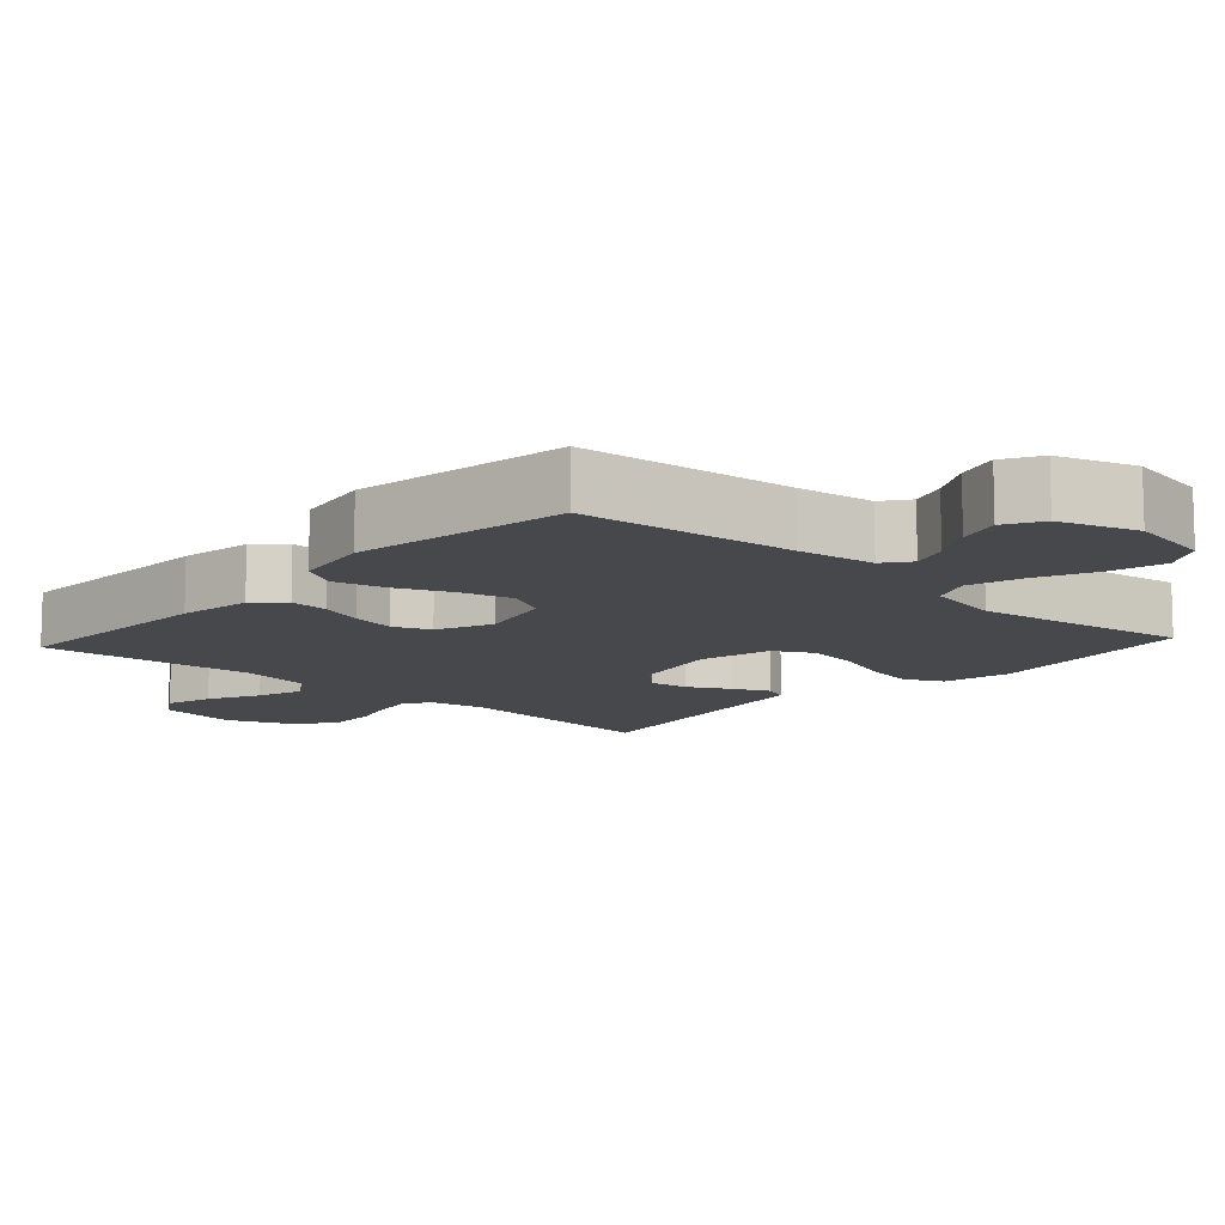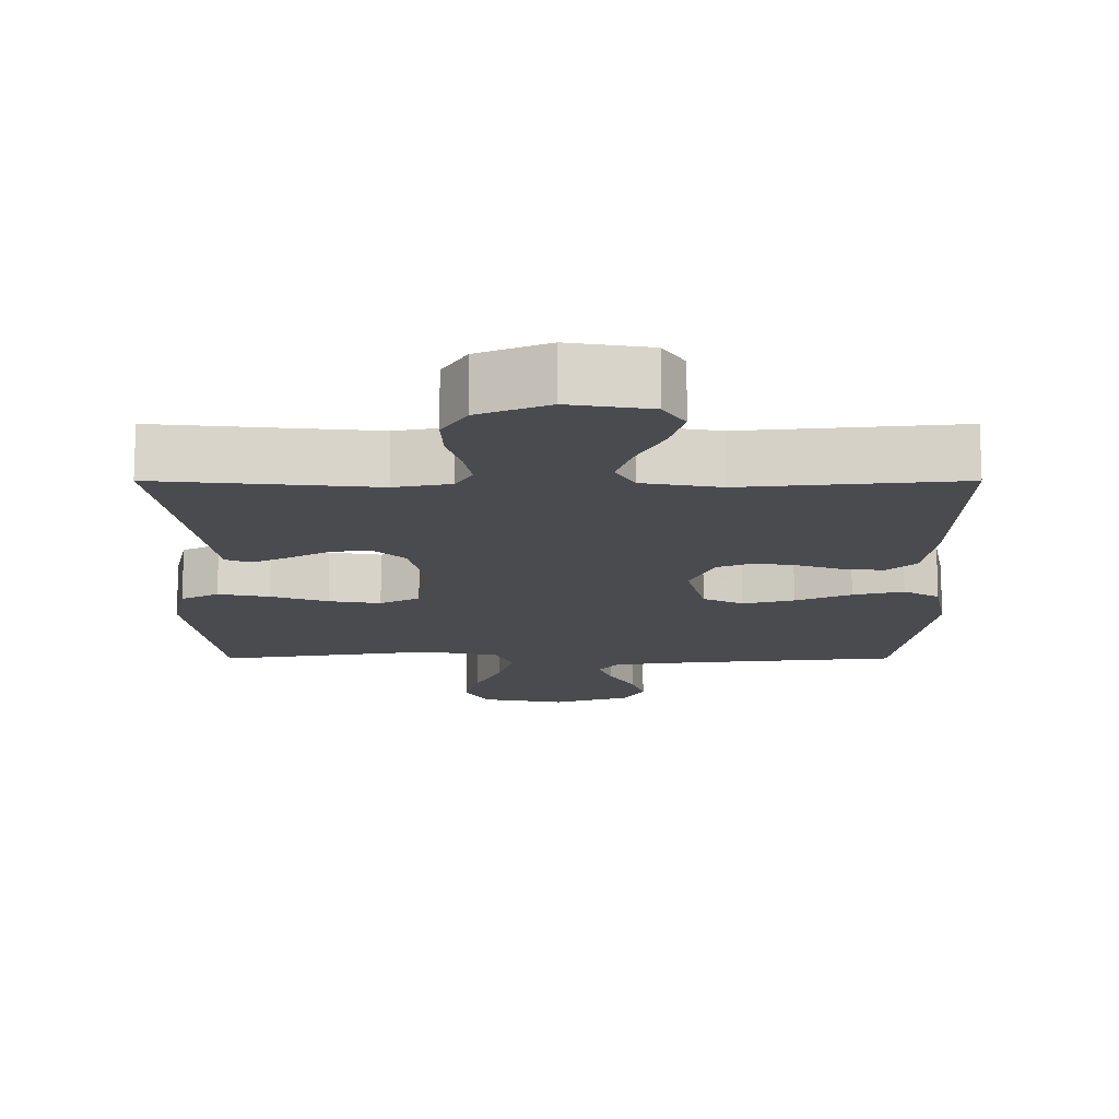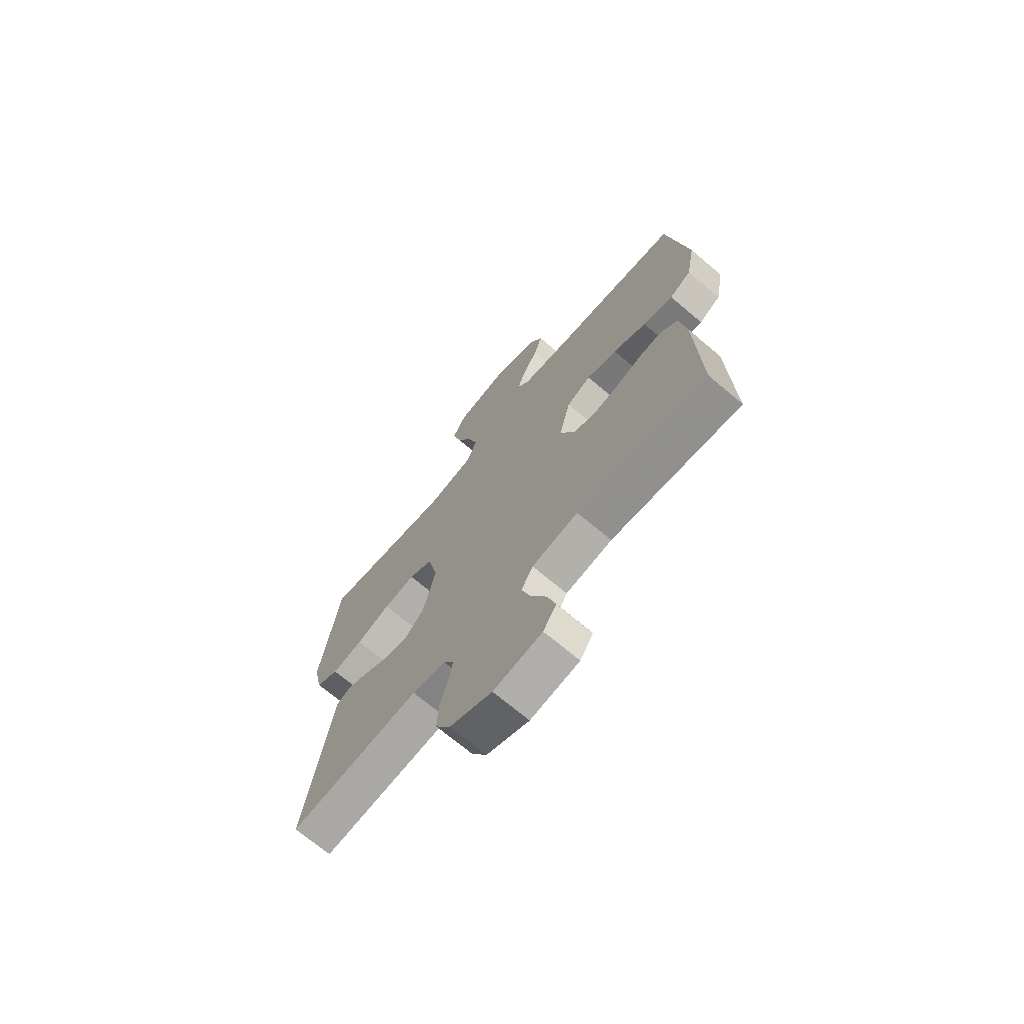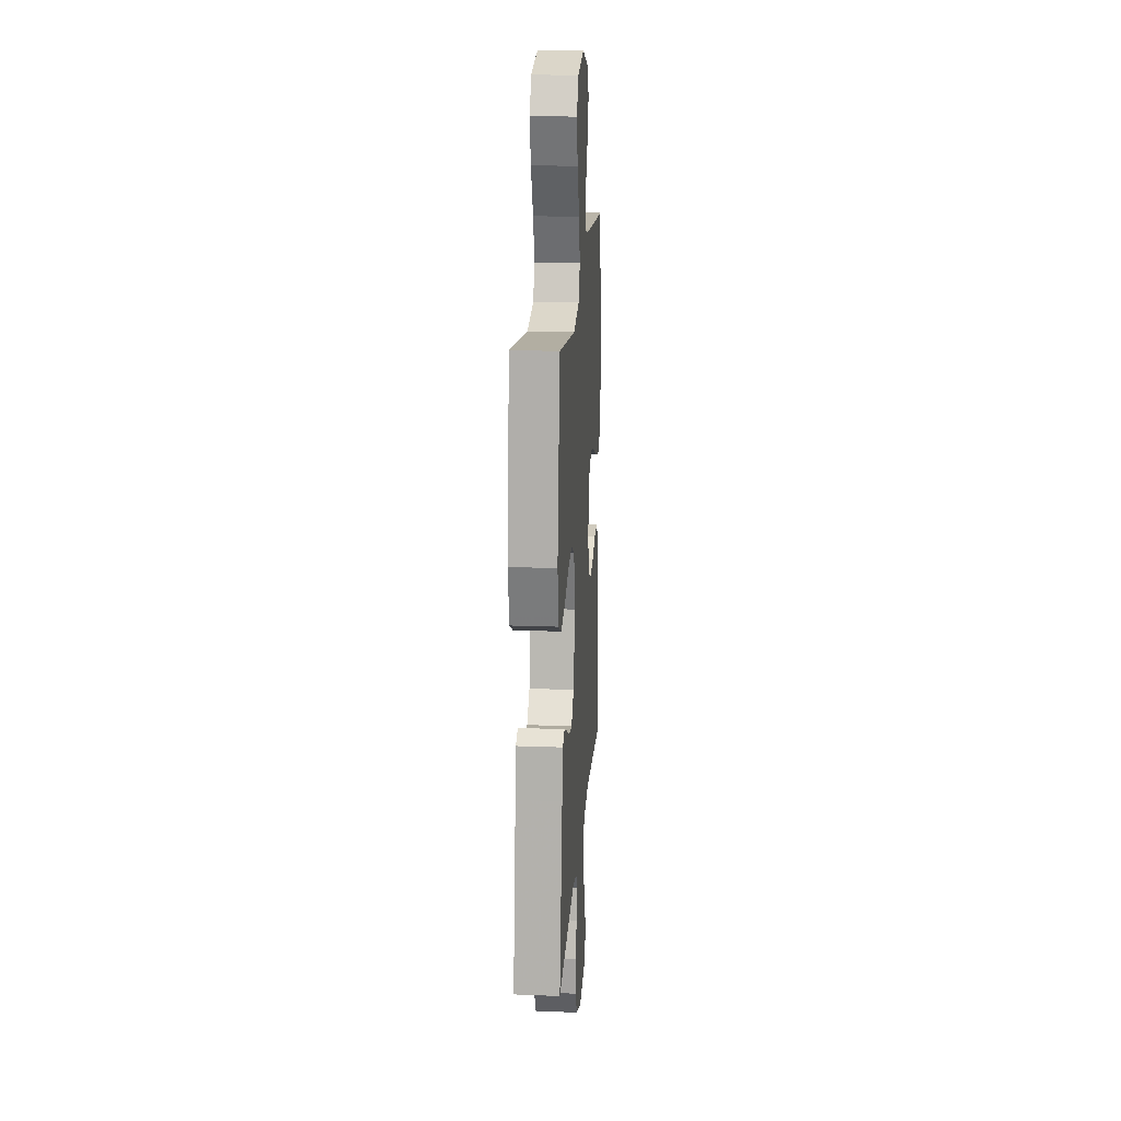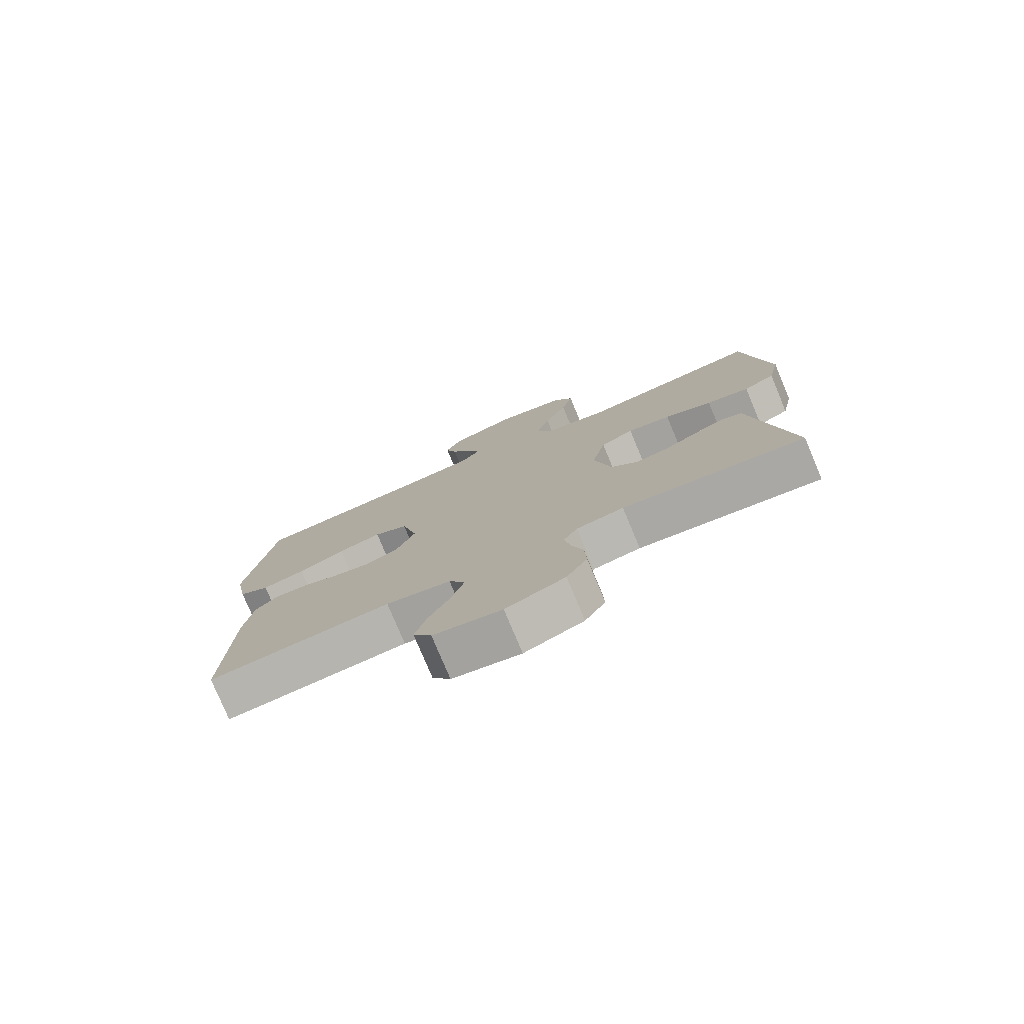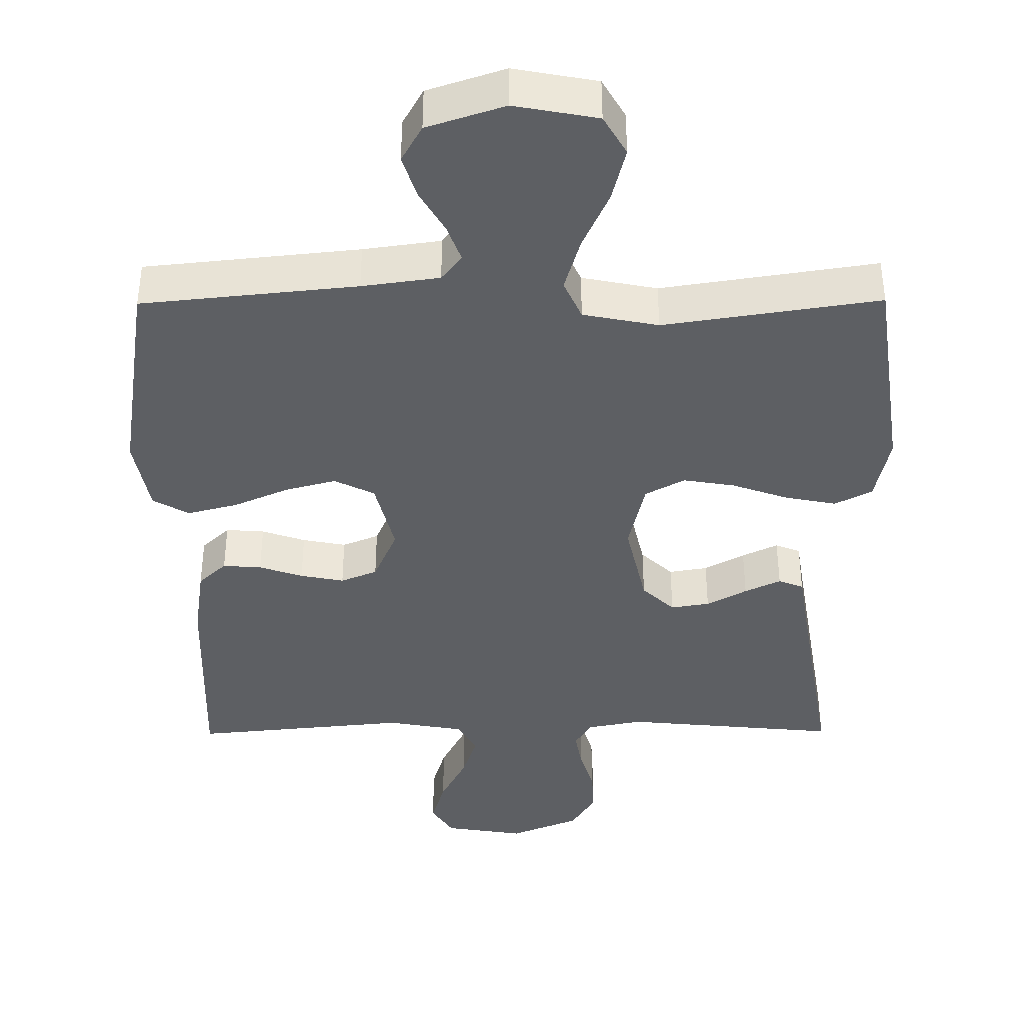
<metadata>
{"format":"obj","ext":"obj","renderer":"f3d","projection":"perspective","resolution":1024,"background":"white","views":[{"elev":-11.4,"azim":-42.5,"up":"+Y"},{"elev":-14.1,"azim":180.0,"up":"+Y"},{"elev":-70.4,"azim":-130.2,"up":"+Z"},{"elev":19.3,"azim":94.1,"up":"+Z"},{"elev":-78.1,"azim":22.7,"up":"+Z"},{"elev":-39.9,"azim":0.4,"up":"+Y"}]}
</metadata>
<code>
v -0.5 0.07 -0.5
v -0.49 0.07 -0.2
v -0.475 0.07 -0.098
v -0.436 0.07 -0.061
v -0.382 0.07 -0.065
v -0.321 0.07 -0.086
v -0.26 0.07 -0.098
v -0.209 0.07 -0.077
v -0.176 0.07 0
v -0.202 0.07 0.106
v -0.258 0.07 0.134
v -0.329 0.07 0.115
v -0.406 0.07 0.081
v -0.476 0.07 0.063
v -0.526 0.07 0.092
v -0.546 0.07 0.2
v -0.5 0.07 0.5
v -0.2 0.07 0.531
v -0.092 0.07 0.546
v -0.064 0.07 0.583
v -0.083 0.07 0.635
v -0.118 0.07 0.696
v -0.137 0.07 0.756
v -0.108 0.07 0.808
v 0 0.07 0.844
v 0.116 0.07 0.822
v 0.148 0.07 0.766
v 0.129 0.07 0.69
v 0.092 0.07 0.607
v 0.07 0.07 0.531
v 0.095 0.07 0.475
v 0.2 0.07 0.454
v 0.5 0.07 0.5
v 0.542 0.07 0.2
v 0.522 0.07 0.105
v 0.47 0.07 0.078
v 0.399 0.07 0.092
v 0.32 0.07 0.12
v 0.248 0.07 0.132
v 0.193 0.07 0.102
v 0.17 0.07 0
v 0.198 0.07 -0.125
v 0.243 0.07 -0.168
v 0.297 0.07 -0.159
v 0.353 0.07 -0.128
v 0.403 0.07 -0.104
v 0.438 0.07 -0.118
v 0.451 0.07 -0.2
v 0.5 0.07 -0.5
v 0.2 0.07 -0.471
v 0.122 0.07 -0.486
v 0.099 0.07 -0.525
v 0.109 0.07 -0.58
v 0.128 0.07 -0.643
v 0.131 0.07 -0.707
v 0.097 0.07 -0.763
v 0 0.07 -0.803
v -0.112 0.07 -0.785
v -0.142 0.07 -0.738
v -0.123 0.07 -0.673
v -0.087 0.07 -0.602
v -0.066 0.07 -0.537
v -0.093 0.07 -0.49
v -0.2 0.07 -0.471
v -0.5 0 -0.5
v -0.49 0 -0.2
v -0.475 0 -0.098
v -0.436 0 -0.061
v -0.382 0 -0.065
v -0.321 0 -0.086
v -0.26 0 -0.098
v -0.209 0 -0.077
v -0.176 0 0
v -0.202 0 0.106
v -0.258 0 0.134
v -0.329 0 0.115
v -0.406 0 0.081
v -0.476 0 0.063
v -0.526 0 0.092
v -0.546 0 0.2
v -0.5 0 0.5
v -0.2 0 0.531
v -0.092 0 0.546
v -0.064 0 0.583
v -0.083 0 0.635
v -0.118 0 0.696
v -0.137 0 0.756
v -0.108 0 0.808
v 0 0 0.844
v 0.116 0 0.822
v 0.148 0 0.766
v 0.129 0 0.69
v 0.092 0 0.607
v 0.07 0 0.531
v 0.095 0 0.475
v 0.2 0 0.454
v 0.5 0 0.5
v 0.542 0 0.2
v 0.522 0 0.105
v 0.47 0 0.078
v 0.399 0 0.092
v 0.32 0 0.12
v 0.248 0 0.132
v 0.193 0 0.102
v 0.17 0 0
v 0.198 0 -0.125
v 0.243 0 -0.168
v 0.297 0 -0.159
v 0.353 0 -0.128
v 0.403 0 -0.104
v 0.438 0 -0.118
v 0.451 0 -0.2
v 0.5 0 -0.5
v 0.2 0 -0.471
v 0.122 0 -0.486
v 0.099 0 -0.525
v 0.109 0 -0.58
v 0.128 0 -0.643
v 0.131 0 -0.707
v 0.097 0 -0.763
v 0 0 -0.803
v -0.112 0 -0.785
v -0.142 0 -0.738
v -0.123 0 -0.673
v -0.087 0 -0.602
v -0.066 0 -0.537
v -0.093 0 -0.49
v -0.2 0 -0.471
f 59 60 61
f 58 59 61
f 57 58 61
f 56 57 61
f 55 56 61
f 54 55 61
f 53 54 61
f 52 53 61 62
f 51 52 62 63
f 48 49 50
f 51 63 64
f 50 51 64
f 48 50 64
f 47 48 64
f 46 47 64
f 45 46 64
f 44 45 64
f 36 37 38
f 35 36 38
f 34 35 38
f 33 34 38
f 32 33 38
f 31 32 38 39
f 30 31 39 40
f 27 28 29
f 26 27 29
f 25 26 29
f 24 25 29
f 23 24 29
f 22 23 29
f 21 22 29
f 20 21 29 30
f 30 40 41
f 20 30 41
f 19 20 41
f 16 17 18
f 15 16 18
f 14 15 18
f 13 14 18
f 12 13 18
f 11 12 18 19
f 4 5 6
f 3 4 6
f 2 3 6
f 1 2 6
f 64 1 6
f 64 6 7
f 43 44 64
f 64 7 8
f 43 64 8
f 42 43 8
f 41 42 8 9
f 10 11 19 41
f 9 10 41
f 125 124 123
f 125 123 122
f 125 122 121
f 125 121 120
f 125 120 119
f 125 119 118
f 125 118 117
f 126 125 117 116
f 127 126 116 115
f 114 113 112
f 128 127 115
f 128 115 114
f 128 114 112
f 128 112 111
f 128 111 110
f 128 110 109
f 128 109 108
f 102 101 100
f 102 100 99
f 102 99 98
f 102 98 97
f 102 97 96
f 103 102 96 95
f 104 103 95 94
f 93 92 91
f 93 91 90
f 93 90 89
f 93 89 88
f 93 88 87
f 93 87 86
f 93 86 85
f 94 93 85 84
f 105 104 94
f 105 94 84
f 105 84 83
f 82 81 80
f 82 80 79
f 82 79 78
f 82 78 77
f 82 77 76
f 83 82 76 75
f 70 69 68
f 70 68 67
f 70 67 66
f 70 66 65
f 70 65 128
f 71 70 128
f 128 108 107
f 72 71 128
f 72 128 107
f 72 107 106
f 73 72 106 105
f 105 83 75 74
f 105 74 73
f 1 65 66 2
f 2 66 67 3
f 3 67 68 4
f 4 68 69 5
f 5 69 70 6
f 6 70 71 7
f 7 71 72 8
f 8 72 73 9
f 9 73 74 10
f 10 74 75 11
f 11 75 76 12
f 12 76 77 13
f 13 77 78 14
f 14 78 79 15
f 15 79 80 16
f 16 80 81 17
f 17 81 82 18
f 18 82 83 19
f 19 83 84 20
f 20 84 85 21
f 21 85 86 22
f 22 86 87 23
f 23 87 88 24
f 24 88 89 25
f 25 89 90 26
f 26 90 91 27
f 27 91 92 28
f 28 92 93 29
f 29 93 94 30
f 30 94 95 31
f 31 95 96 32
f 32 96 97 33
f 33 97 98 34
f 34 98 99 35
f 35 99 100 36
f 36 100 101 37
f 37 101 102 38
f 38 102 103 39
f 39 103 104 40
f 40 104 105 41
f 41 105 106 42
f 42 106 107 43
f 43 107 108 44
f 44 108 109 45
f 45 109 110 46
f 46 110 111 47
f 47 111 112 48
f 48 112 113 49
f 49 113 114 50
f 50 114 115 51
f 51 115 116 52
f 52 116 117 53
f 53 117 118 54
f 54 118 119 55
f 55 119 120 56
f 56 120 121 57
f 57 121 122 58
f 58 122 123 59
f 59 123 124 60
f 60 124 125 61
f 61 125 126 62
f 62 126 127 63
f 63 127 128 64
f 64 128 65 1

</code>
